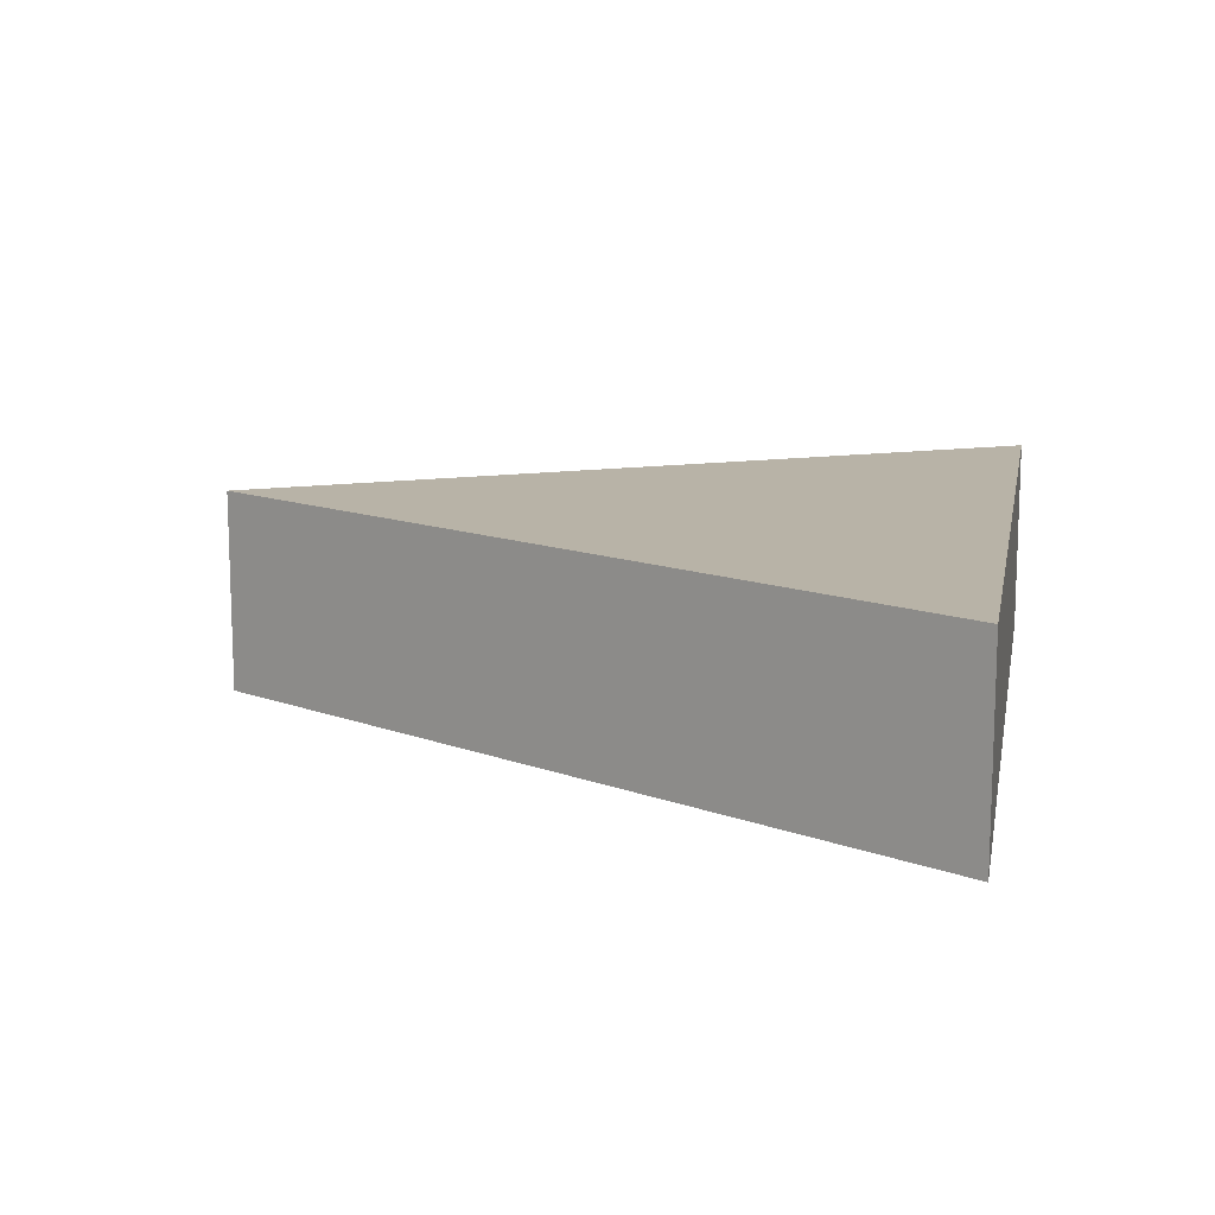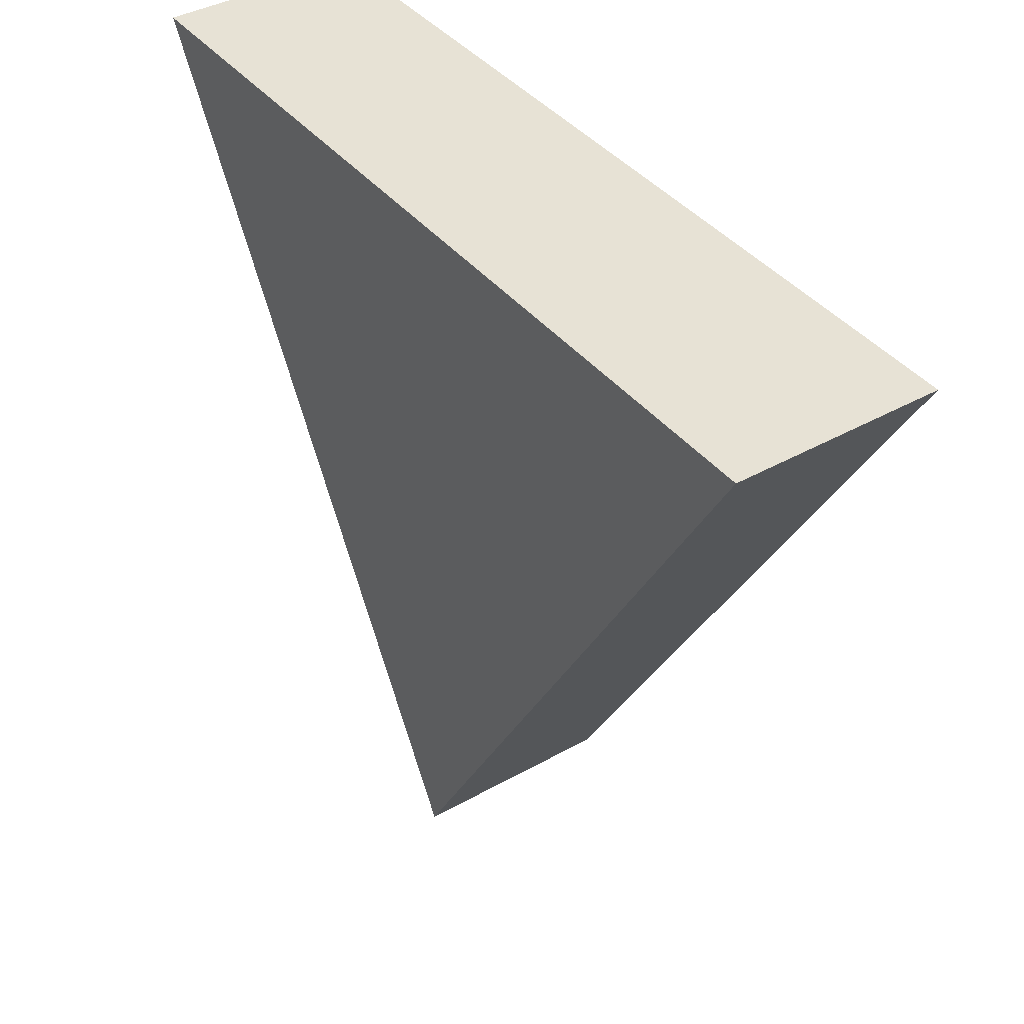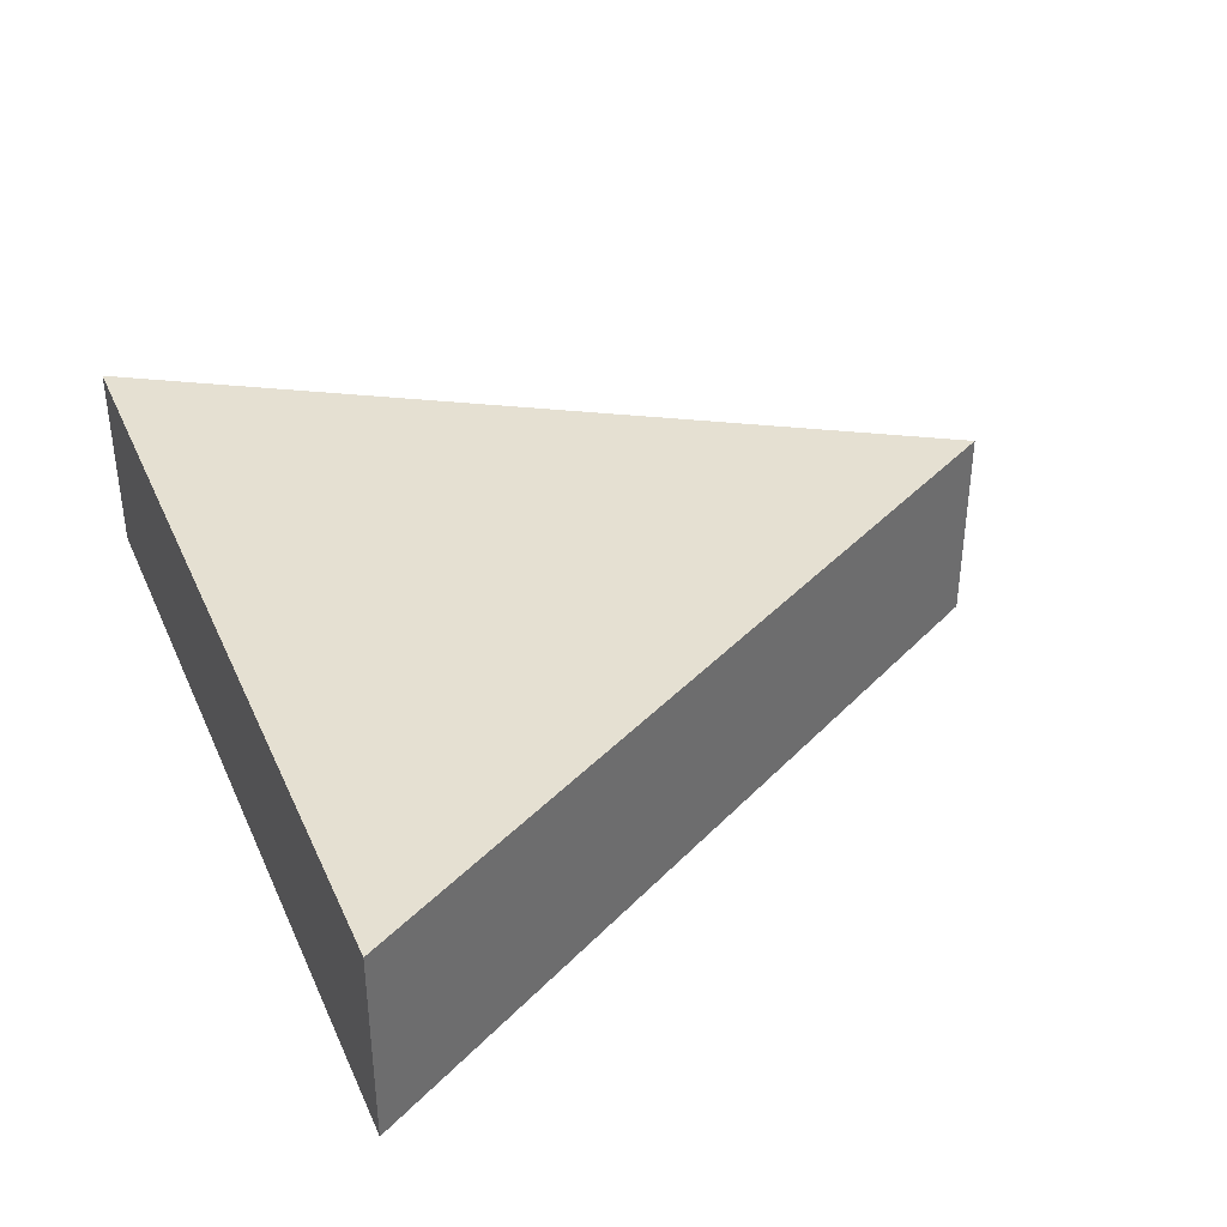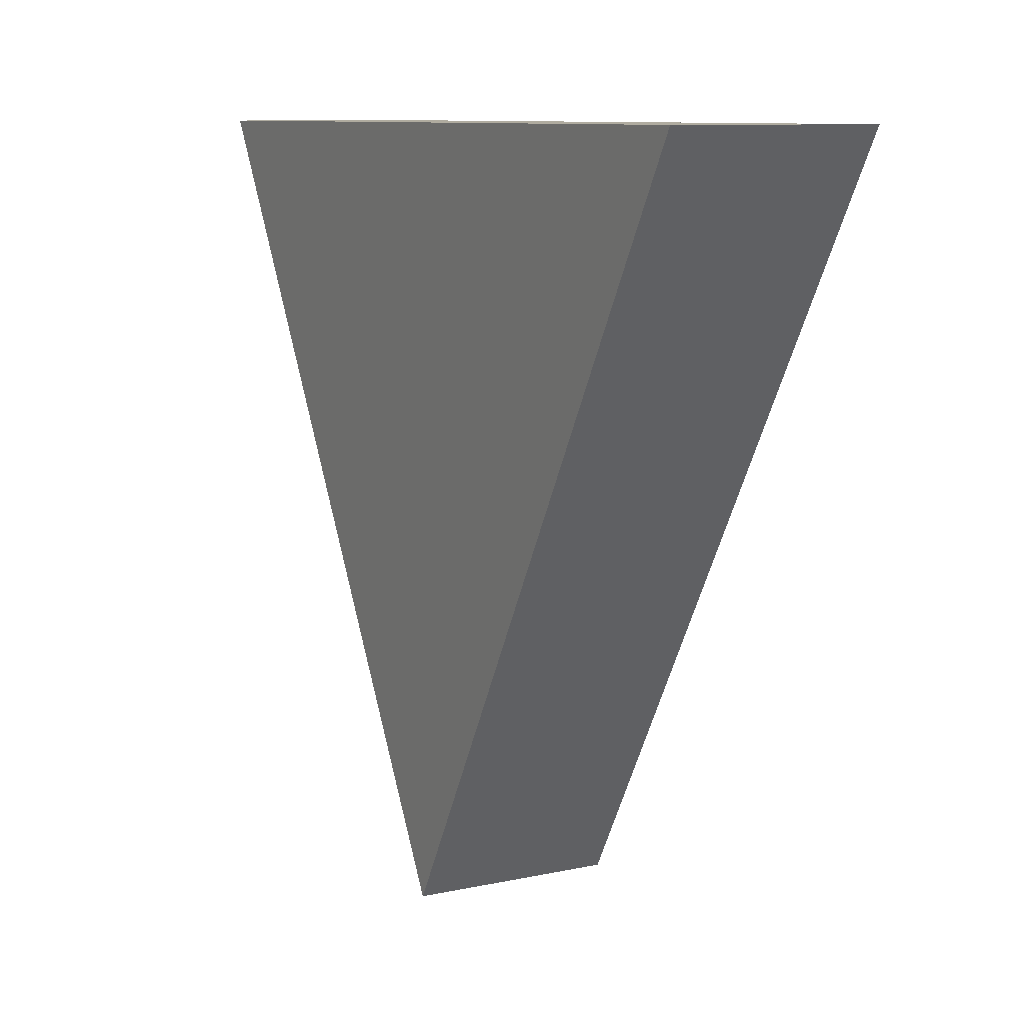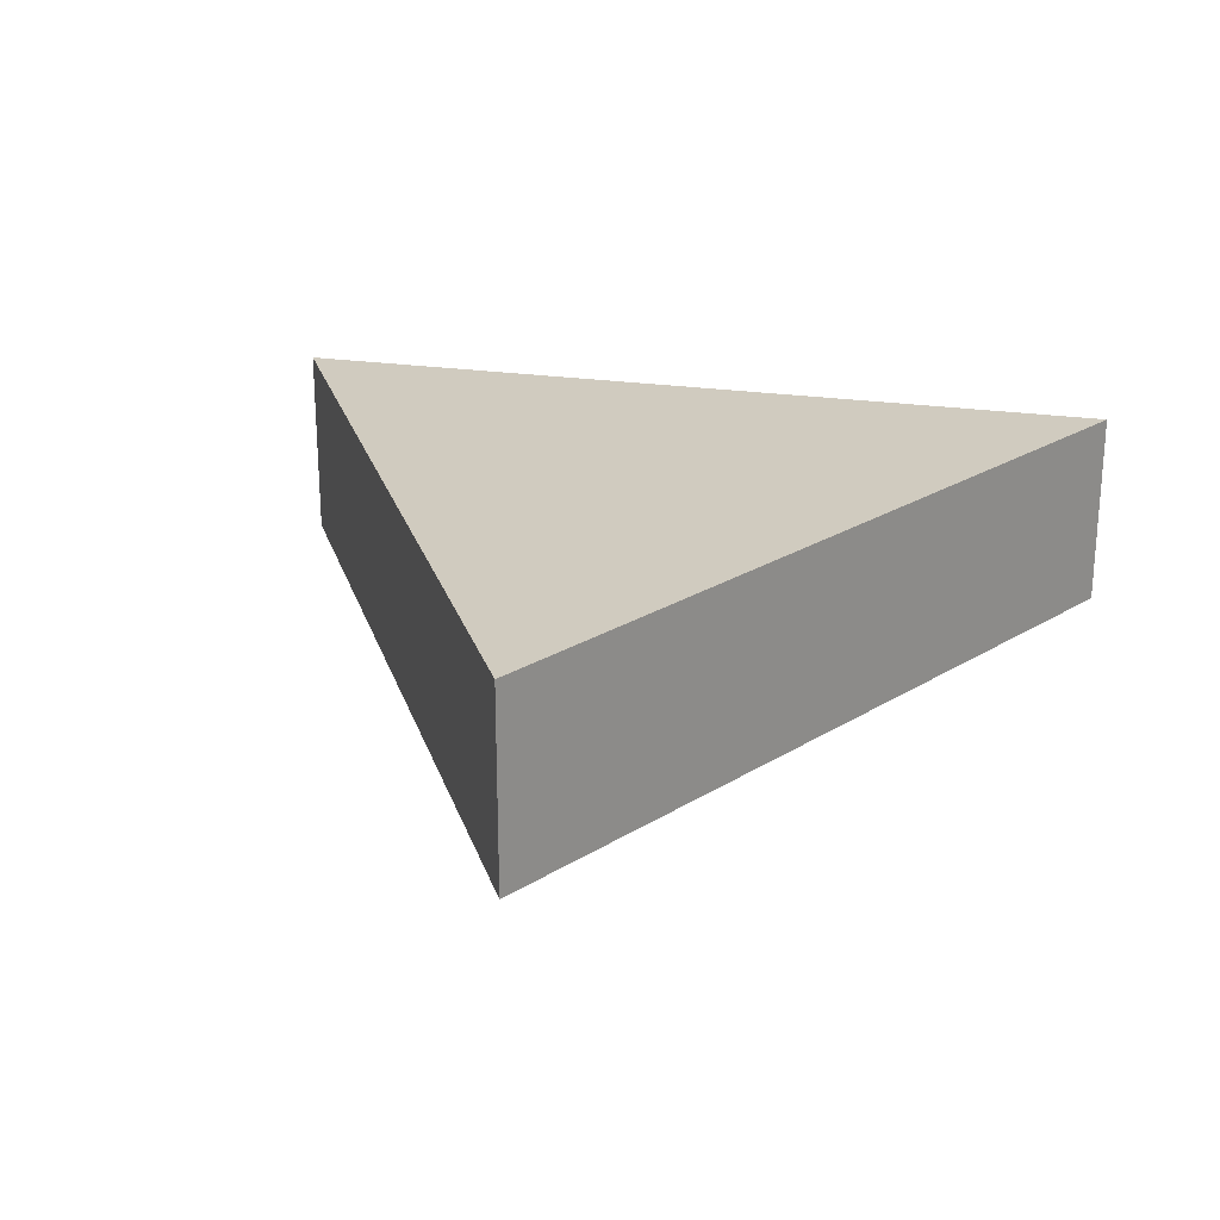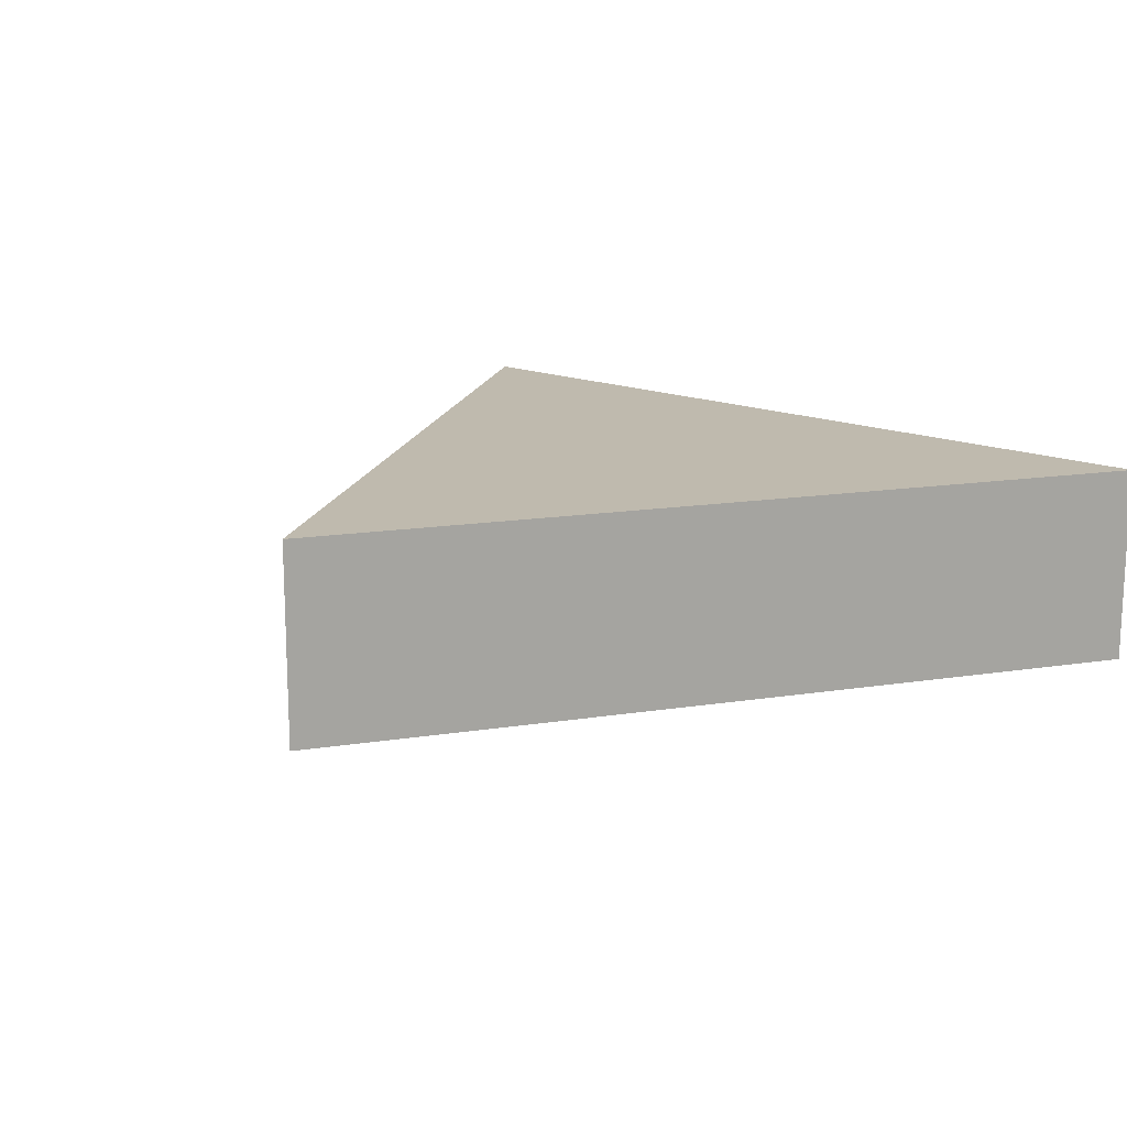
<metadata>
{"format":"obj","ext":"obj","renderer":"f3d","projection":"perspective","resolution":1024,"background":"white","views":[{"elev":12.8,"azim":-79.2,"up":"+Y"},{"elev":40.1,"azim":55.3,"up":"+Z"},{"elev":37.7,"azim":67.8,"up":"+Y"},{"elev":9.9,"azim":-118.8,"up":"+Z"},{"elev":23.7,"azim":-166.0,"up":"+Y"},{"elev":15.5,"azim":-138.3,"up":"+Y"}]}
</metadata>
<code>
o Cylinder_Cylinder.002
v 0.5 0.4 0
v 0.5 0.6 0
v 0.933 0.4 0.75
v 0.933 0.6 0.75
v 0.06699 0.4 0.75
v 0.06699 0.6 0.75
f 1 2 4 3
f 3 4 6 5
f 4 2 6
f 5 6 2 1
f 1 3 5

</code>
